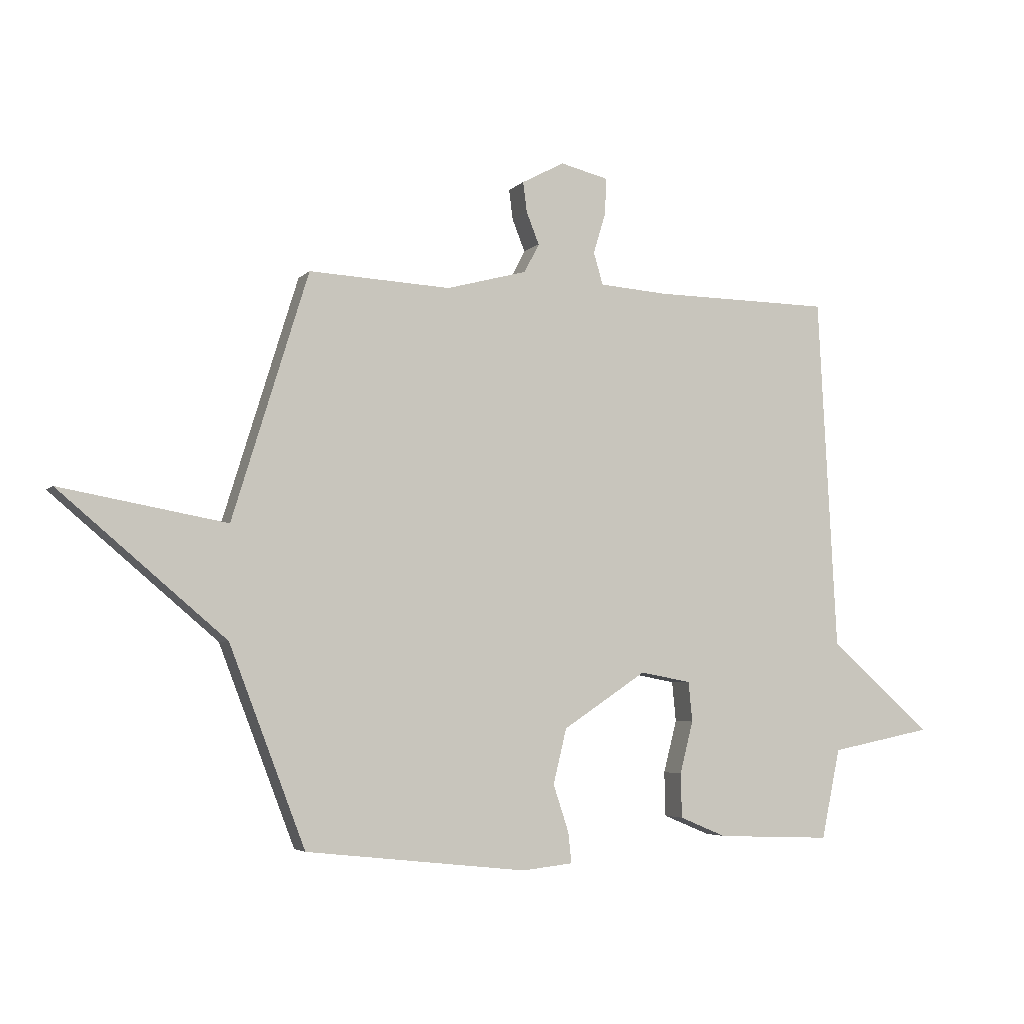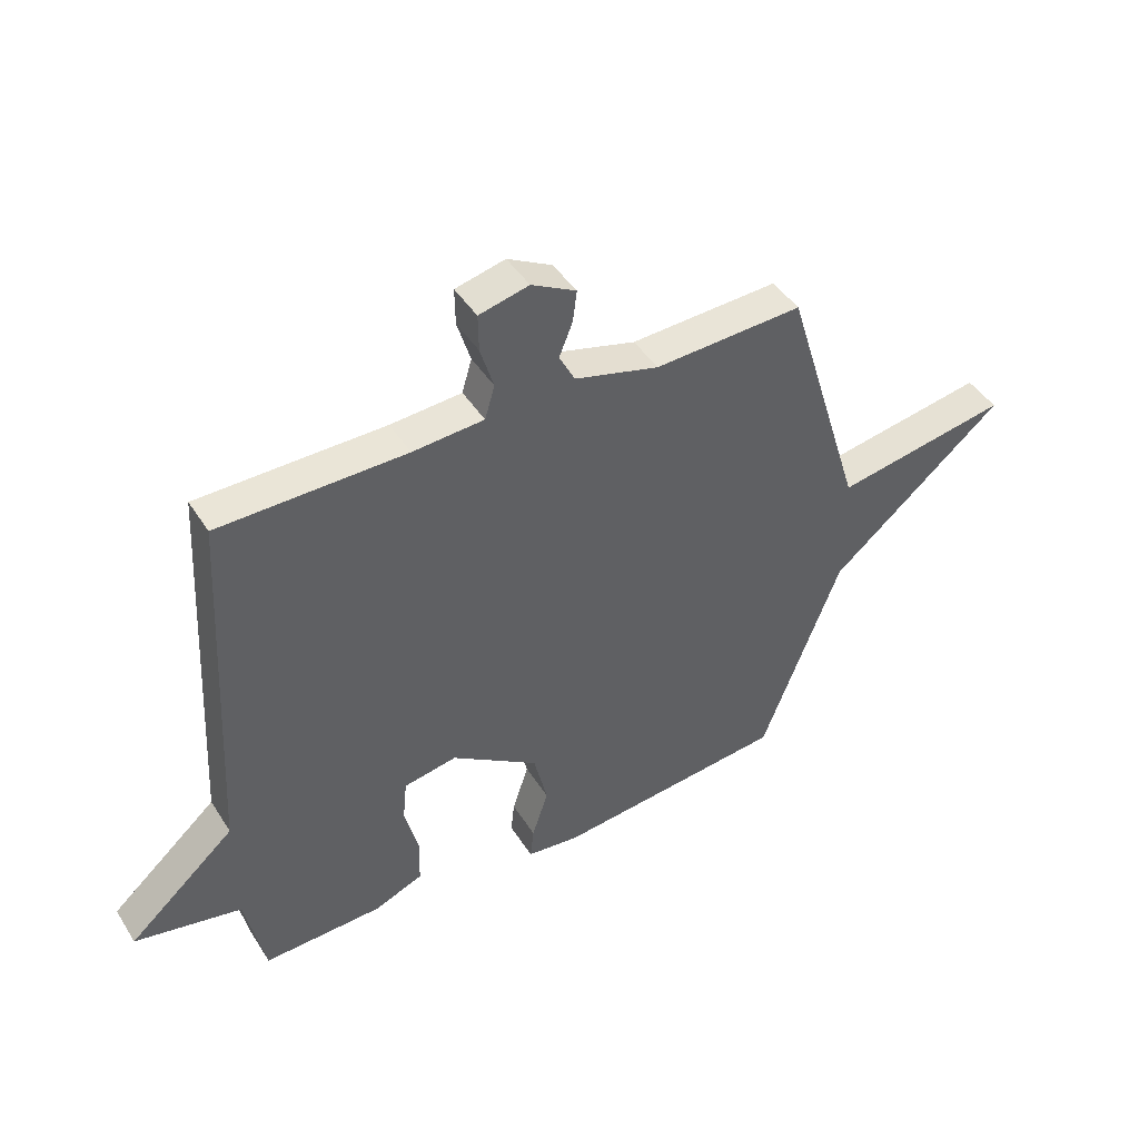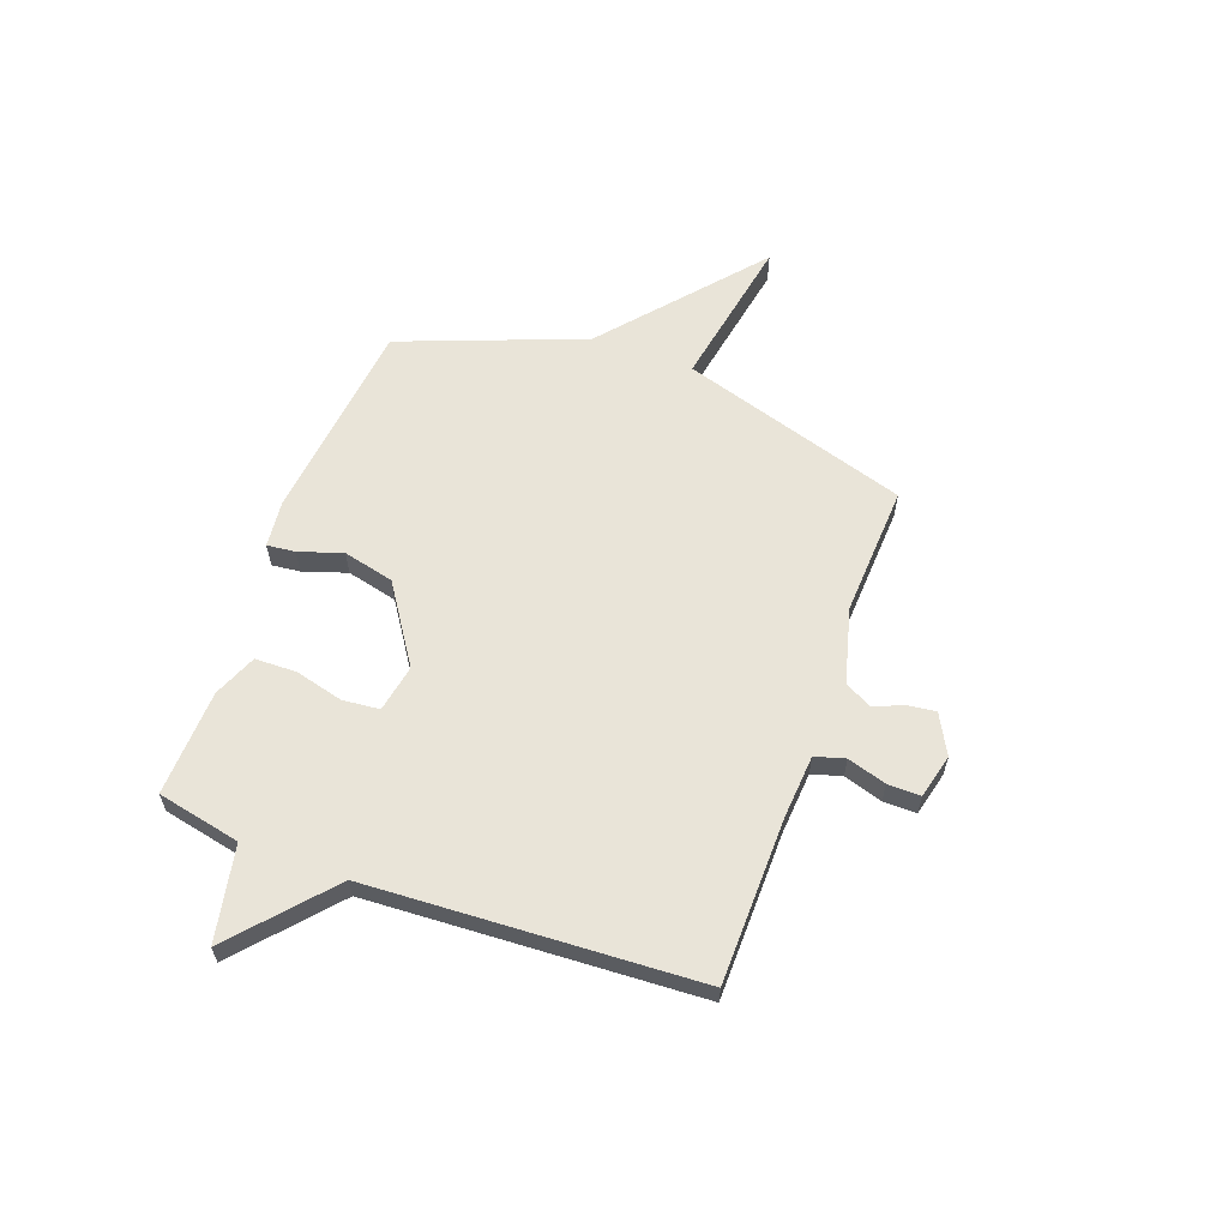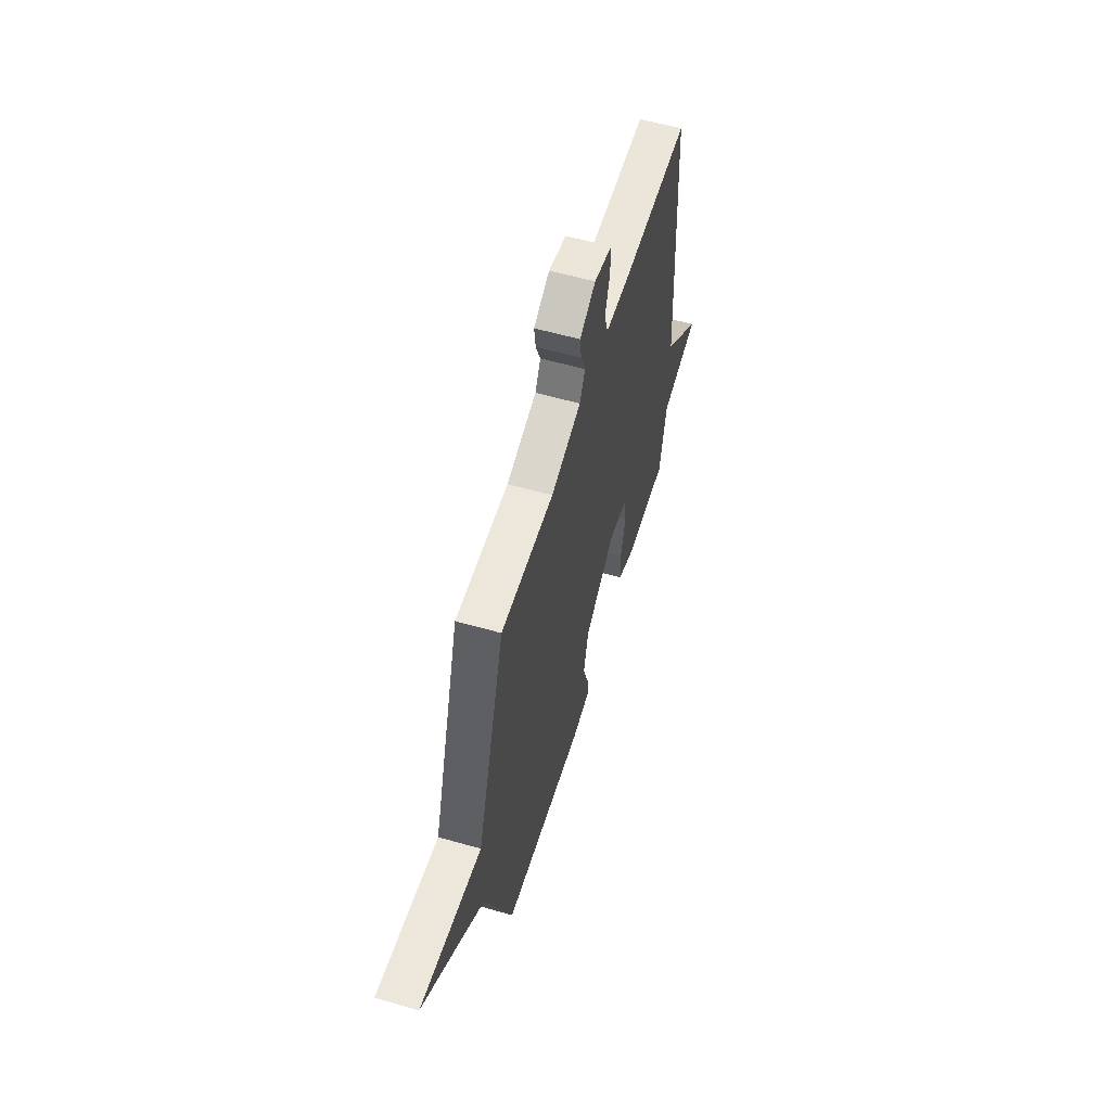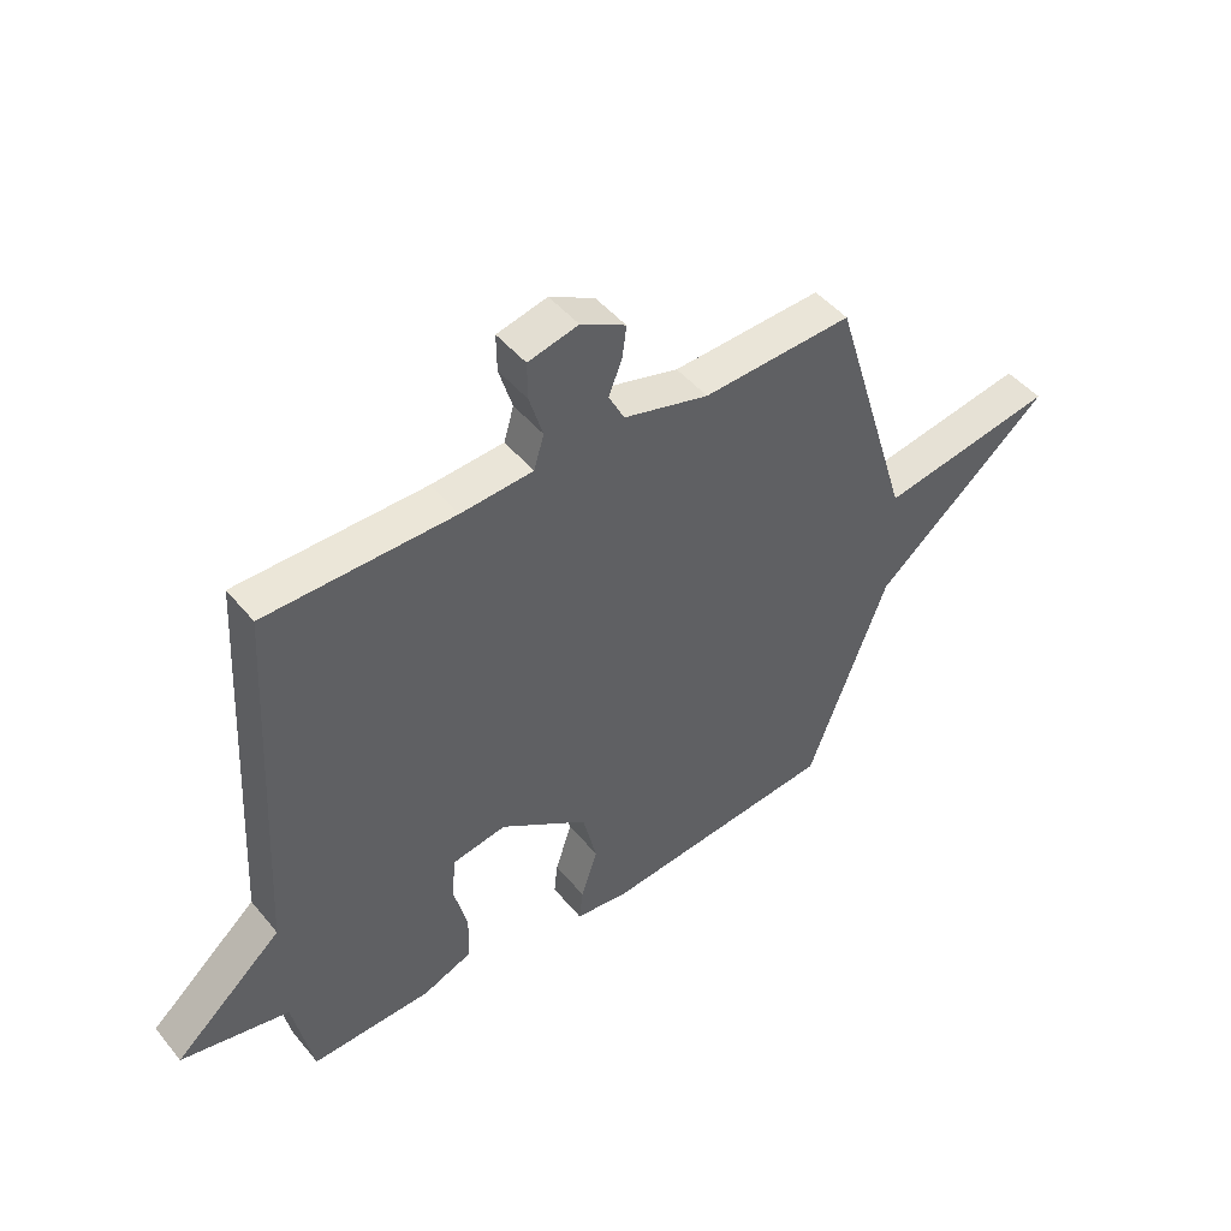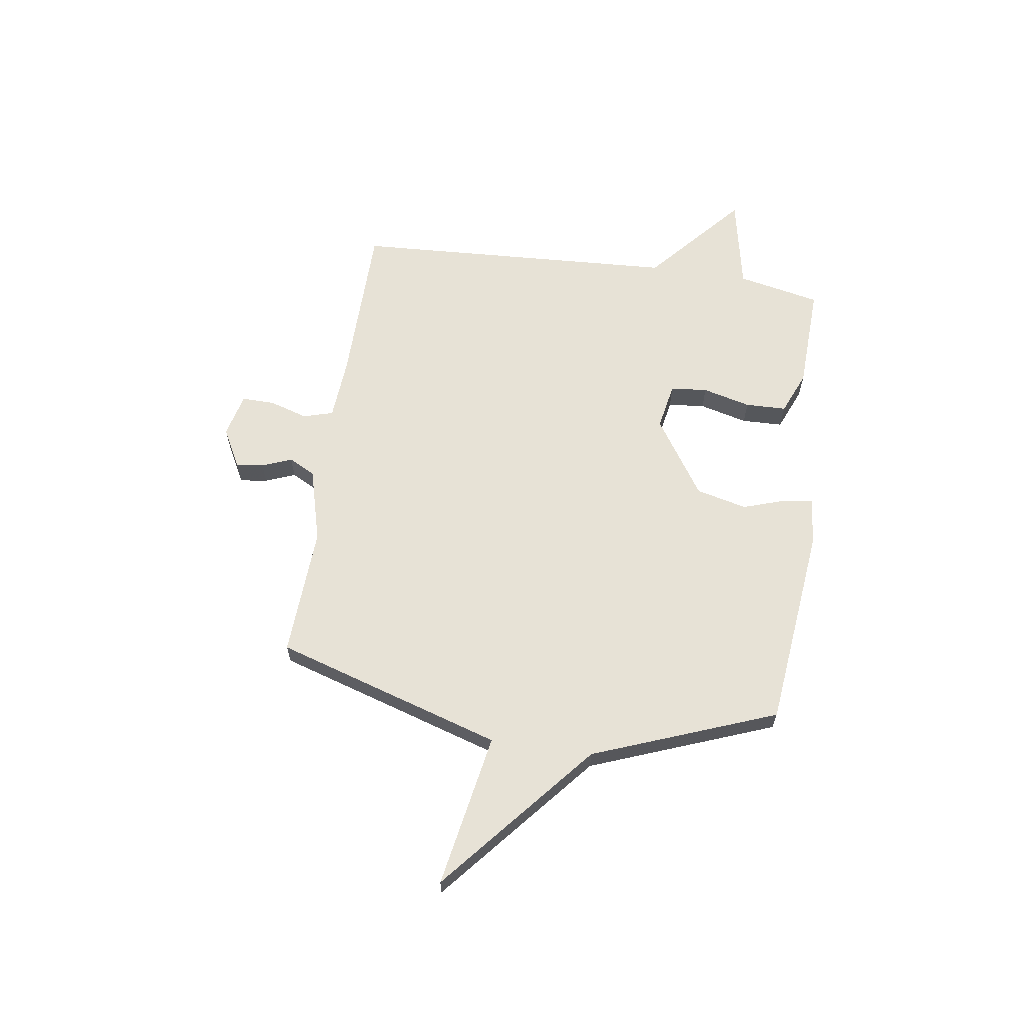
<metadata>
{"format":"obj","ext":"obj","renderer":"f3d","projection":"perspective","resolution":1024,"background":"white","views":[{"elev":-4.5,"azim":158.7,"up":"+Z"},{"elev":44.4,"azim":-30.3,"up":"+Z"},{"elev":60.6,"azim":-69.9,"up":"+Y"},{"elev":58.0,"azim":106.5,"up":"+Z"},{"elev":46.6,"azim":-37.0,"up":"+Z"},{"elev":63.0,"azim":98.4,"up":"+Y"}]}
</metadata>
<code>
v -0.5 0.07 -0.5
v -0.534 0.07 -0.338
v -0.719 0.07 -0.301
v -0.534 0.07 -0.138
v -0.5 0.07 0.5
v -0.178 0.07 0.504
v -0.055 0.07 0.513
v -0.038 0.07 0.571
v -0.061 0.07 0.646
v -0.062 0.07 0.71
v 0.024 0.07 0.731
v 0.101 0.07 0.69
v 0.094 0.07 0.636
v 0.071 0.07 0.578
v 0.098 0.07 0.526
v 0.244 0.07 0.487
v 0.5 0.07 0.5
v 0.637 0.07 0.057
v 0.937 0.07 0.111
v 0.637 0.07 -0.143
v 0.5 0.07 -0.5
v 0.101 0.07 -0.543
v 0.009 0.07 -0.533
v 0.015 0.07 -0.478
v 0.043 0.07 -0.393
v 0.019 0.07 -0.294
v -0.132 0.07 -0.194
v -0.224 0.07 -0.211
v -0.231 0.07 -0.283
v -0.207 0.07 -0.377
v -0.209 0.07 -0.457
v -0.293 0.07 -0.492
v -0.5 0 -0.5
v -0.534 0 -0.338
v -0.719 0 -0.301
v -0.534 0 -0.138
v -0.5 0 0.5
v -0.178 0 0.504
v -0.055 0 0.513
v -0.038 0 0.571
v -0.061 0 0.646
v -0.062 0 0.71
v 0.024 0 0.731
v 0.101 0 0.69
v 0.094 0 0.636
v 0.071 0 0.578
v 0.098 0 0.526
v 0.244 0 0.487
v 0.5 0 0.5
v 0.637 0 0.057
v 0.937 0 0.111
v 0.637 0 -0.143
v 0.5 0 -0.5
v 0.101 0 -0.543
v 0.009 0 -0.533
v 0.015 0 -0.478
v 0.043 0 -0.393
v 0.019 0 -0.294
v -0.132 0 -0.194
v -0.224 0 -0.211
v -0.231 0 -0.283
v -0.207 0 -0.377
v -0.209 0 -0.457
v -0.293 0 -0.492
f 32 1 2
f 31 32 2
f 30 31 2
f 29 30 2
f 2 3 4
f 29 2 4
f 28 29 4
f 4 5 6
f 28 4 6
f 27 28 6
f 26 27 6 7
f 25 26 7 8
f 23 24 25
f 22 23 25
f 21 22 25
f 20 21 25
f 18 19 20 25
f 16 17 18 25
f 15 16 25
f 14 15 25 8
f 12 13 14
f 11 12 14
f 10 11 14
f 9 10 14
f 8 9 14
f 34 33 64
f 34 64 63
f 34 63 62
f 34 62 61
f 36 35 34
f 36 34 61
f 36 61 60
f 38 37 36
f 38 36 60
f 38 60 59
f 39 38 59 58
f 40 39 58 57
f 57 56 55
f 57 55 54
f 57 54 53
f 57 53 52
f 57 52 51 50
f 57 50 49 48
f 57 48 47
f 40 57 47 46
f 46 45 44
f 46 44 43
f 46 43 42
f 46 42 41
f 46 41 40
f 1 33 34 2
f 2 34 35 3
f 3 35 36 4
f 4 36 37 5
f 5 37 38 6
f 6 38 39 7
f 7 39 40 8
f 8 40 41 9
f 9 41 42 10
f 10 42 43 11
f 11 43 44 12
f 12 44 45 13
f 13 45 46 14
f 14 46 47 15
f 15 47 48 16
f 16 48 49 17
f 17 49 50 18
f 18 50 51 19
f 19 51 52 20
f 20 52 53 21
f 21 53 54 22
f 22 54 55 23
f 23 55 56 24
f 24 56 57 25
f 25 57 58 26
f 26 58 59 27
f 27 59 60 28
f 28 60 61 29
f 29 61 62 30
f 30 62 63 31
f 31 63 64 32
f 32 64 33 1

</code>
